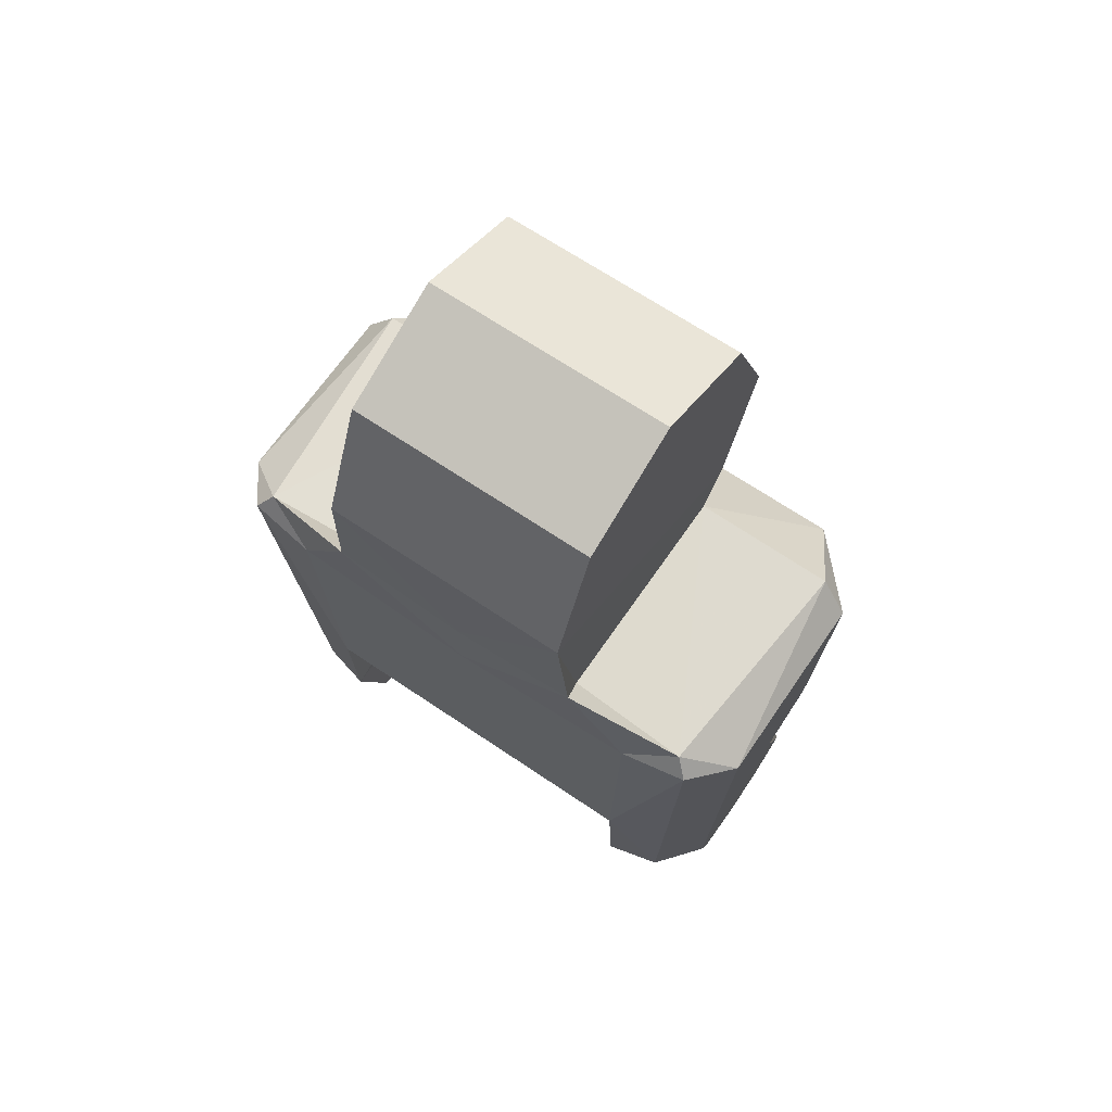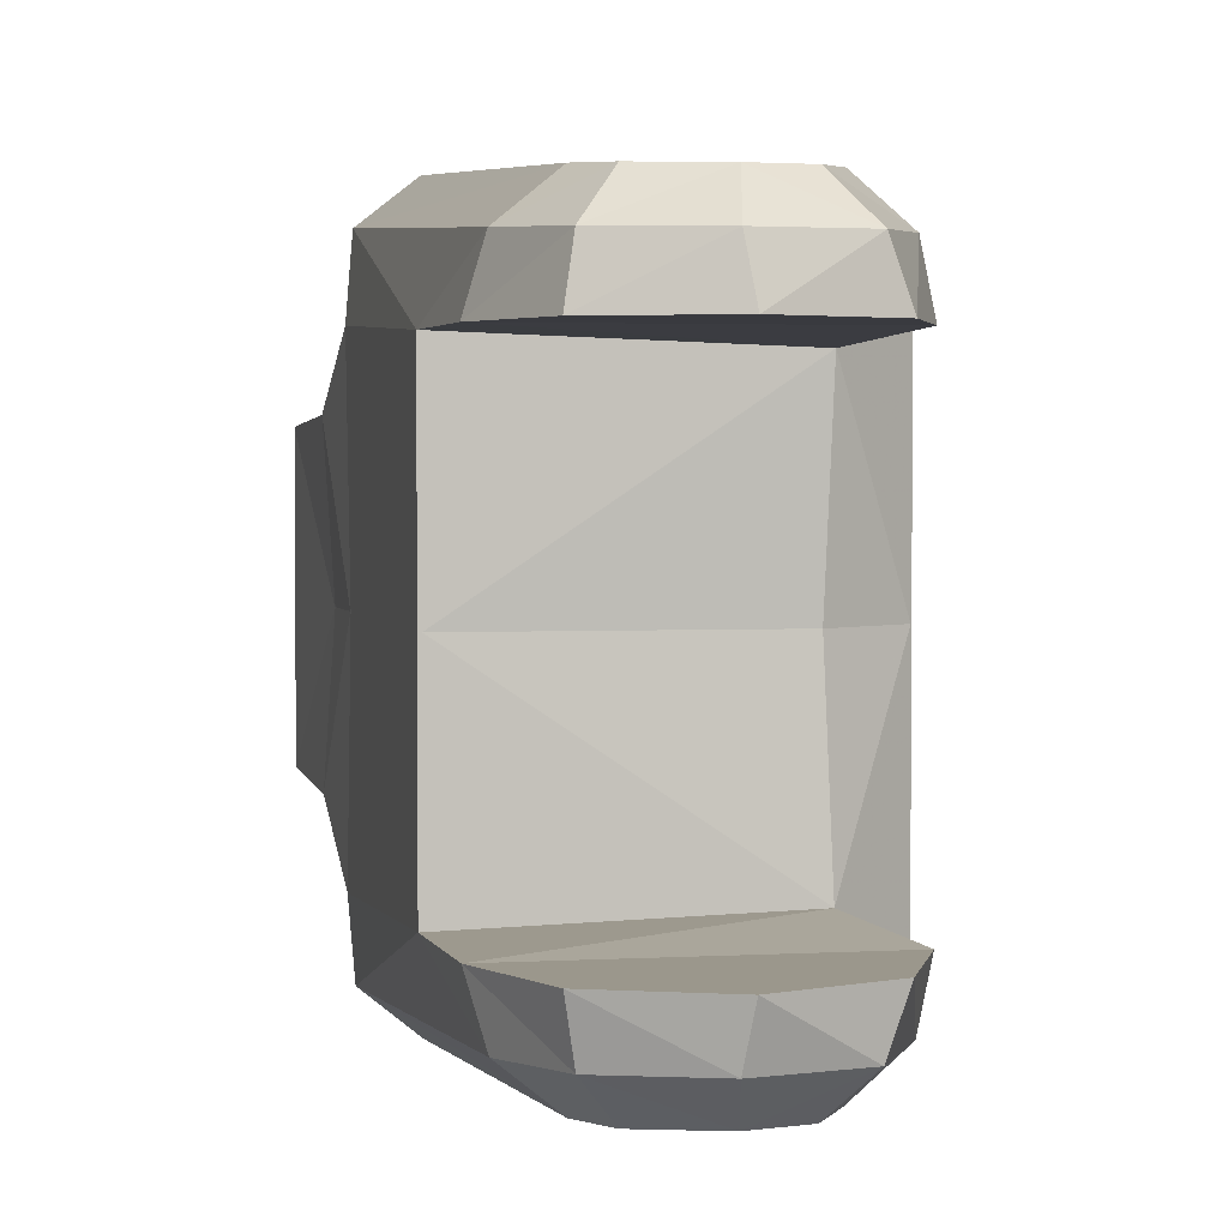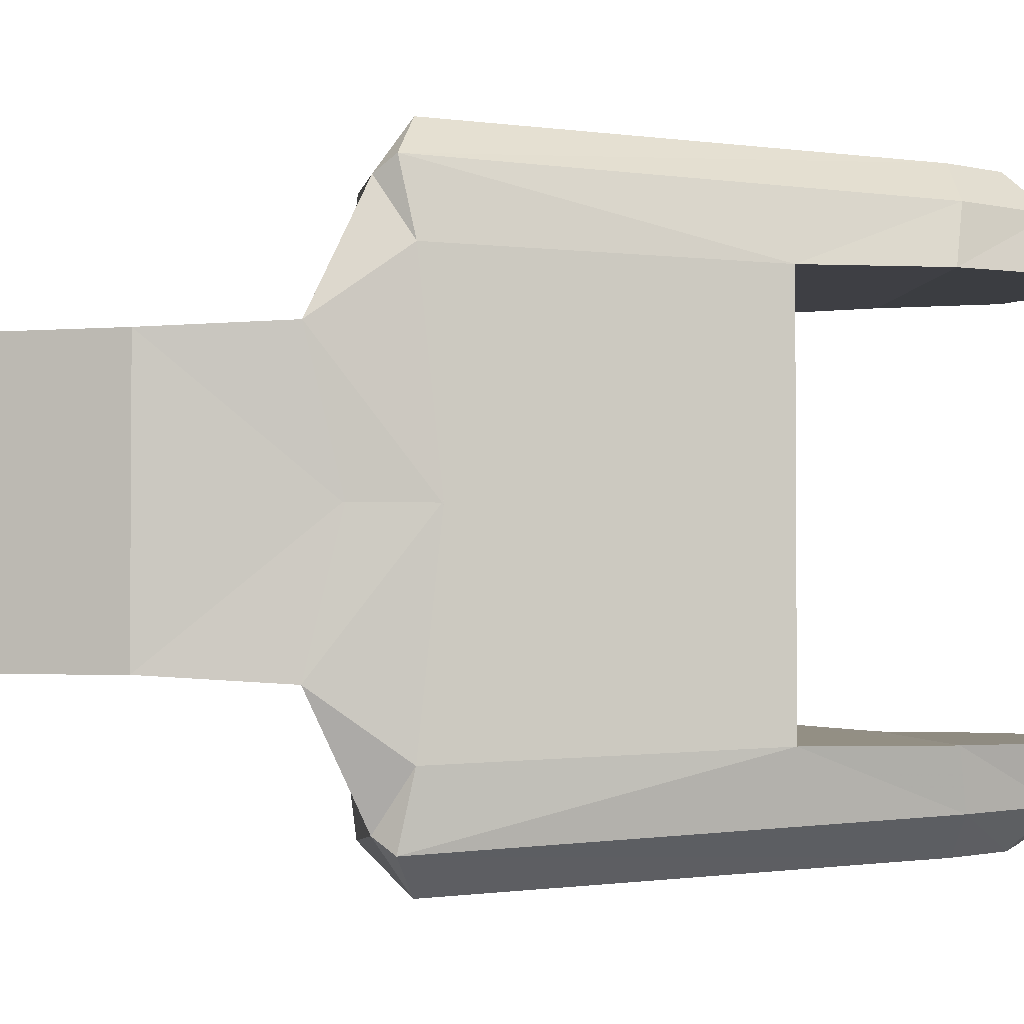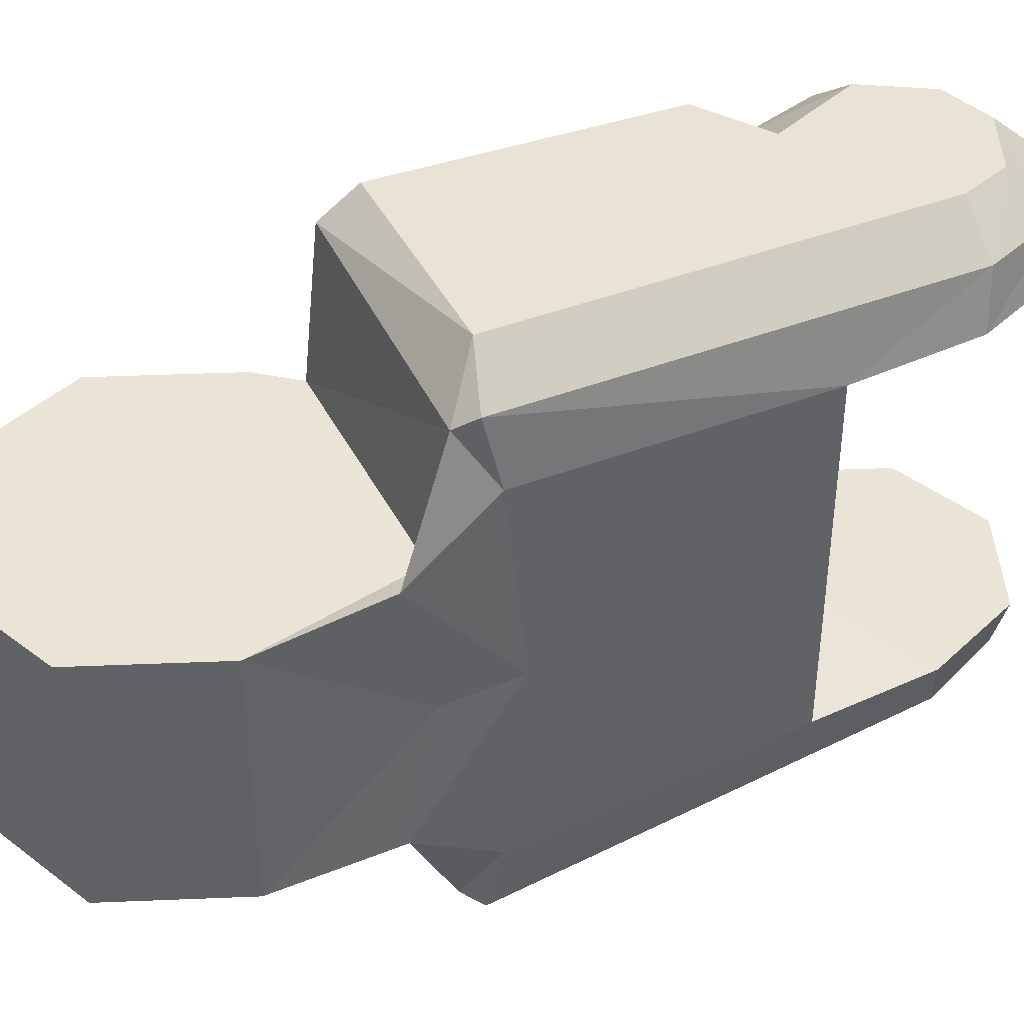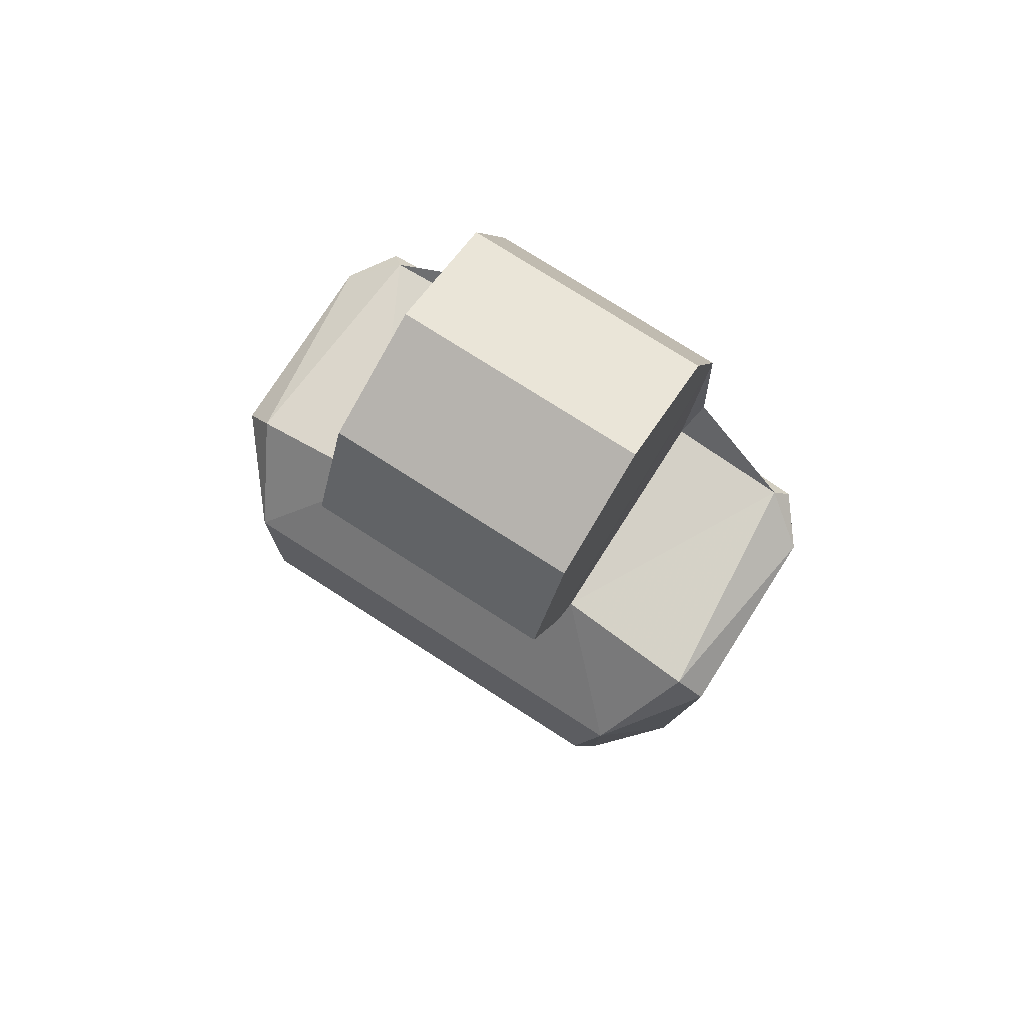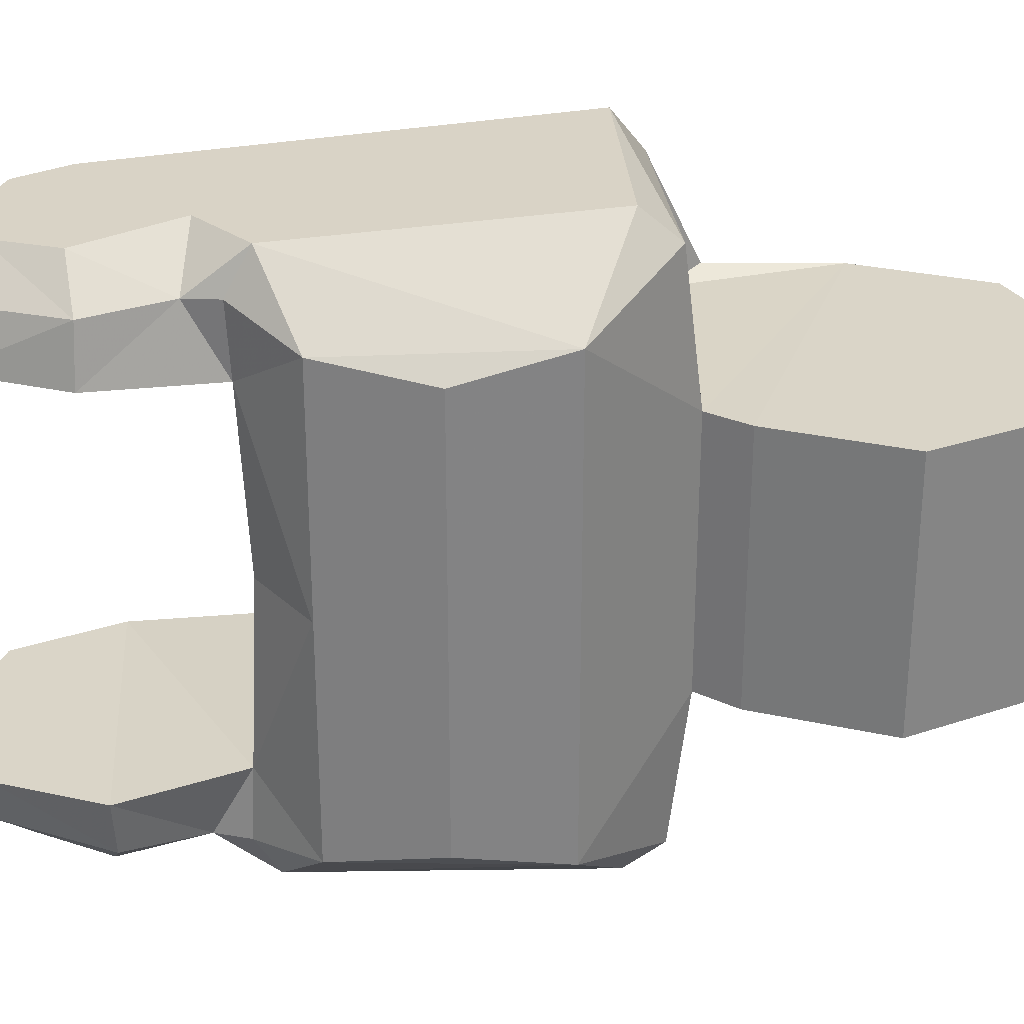
<metadata>
{"format":"obj","ext":"obj","renderer":"f3d","projection":"perspective","resolution":1024,"background":"white","views":[{"elev":66.6,"azim":-55.7,"up":"+Y"},{"elev":2.8,"azim":-11.2,"up":"+Z"},{"elev":-2.3,"azim":-95.2,"up":"+Z"},{"elev":42.4,"azim":-115.3,"up":"+Z"},{"elev":76.5,"azim":122.6,"up":"+Y"},{"elev":29.1,"azim":85.9,"up":"+Z"}]}
</metadata>
<code>
v 0.001522 -0.0196 0.01026
v 0.003067 -0.02296 0.01005
v 0.005135 -0.02279 0.006728
v 0.001912 -0.02529 0.00991
v 0.003621 -0.02645 0.006728
v 6.2e-05 -0.02594 0.00987
v -3.4e-05 -0.02796 0.006728
v -0.00224 -0.0249 0.009934
v -0.003689 -0.02645 0.006728
v -0.00298 -0.02307 0.01005
v -0.005203 -0.02279 0.006728
v -0.005066 -0.005588 0.004665
v 0.003806 -0.01792 0.01036
v 0.003414 -0.005551 0.004673
v 0.006782 -0.009227 0.008365
v 0.006385 -0.01666 0.008175
v 0.007265 -0.01296 0.007563
v -1.4e-05 0.006556 0.004696
v 0.004454 0.004705 0.004696
v 0.006305 0.000237 0.004696
v 0.004454 -0.004231 0.004696
v -0.006333 0.000237 0.004696
v -0.004482 0.004705 0.004696
v -0.005474 -0.01811 0.006727
v -0.006075 -0.004362 0.00498
v 0.003414 -0.005551 -7.3e-05
v 0.004454 0.004705 -7.3e-05
v 0.004454 -0.004231 -7.3e-05
v -0.004482 0.004705 -7.3e-05
v -1.4e-05 0.006556 -7.3e-05
v -0.005877 -0.00557 -7.3e-05
v 0.003806 -0.01831 -7.3e-05
v 0.004016 -0.01862 0.006361
v -0.005474 -0.01811 -7.3e-05
v 0.003657 -0.00622 0.009938
v 0.007265 -0.01296 -7.3e-05
v 0.006385 -0.01666 -7.3e-05
v -0.00511 -0.006301 0.009155
v -0.005796 -0.008267 -7.3e-05
v -0.005819 -0.007502 0.0072
v 0.003472 -0.007525 0.011
v -0.003894 -0.007536 0.011
v 0.006782 -0.009227 -7.3e-05
v 0.003797 -0.01993 0.008802
v 0.004748 -0.02272 0.008706
v 0.002966 -0.02652 0.008526
v -0.000281 -0.02753 0.008478
v -0.003364 -0.02609 0.008546
v -0.004659 -0.02309 0.008688
v -0.005557 -0.006985 0.009681
v 0.004103 -0.01875 0.008874
v 0.006305 0.000237 -7.3e-05
v -0.006333 0.000237 -7.3e-05
v 0.001522 -0.0196 -0.01026
v 0.003067 -0.02296 -0.01005
v 0.005135 -0.02279 -0.006728
v 0.001912 -0.02529 -0.00991
v 0.003621 -0.02645 -0.006728
v 6.2e-05 -0.02594 -0.00987
v -3.4e-05 -0.02796 -0.006728
v -0.00224 -0.0249 -0.009934
v -0.003689 -0.02645 -0.006728
v -0.00298 -0.02307 -0.01005
v -0.005203 -0.02279 -0.006728
v -0.005066 -0.005588 -0.004665
v 0.003806 -0.01792 -0.01036
v 0.003414 -0.005551 -0.004673
v 0.006782 -0.009227 -0.008365
v 0.006385 -0.01666 -0.008175
v 0.007265 -0.01296 -0.007563
v -1.4e-05 0.006556 -0.004696
v 0.004454 0.004705 -0.004696
v 0.006305 0.000237 -0.004696
v 0.004454 -0.004231 -0.004696
v -0.006333 0.000237 -0.004696
v -0.004482 0.004705 -0.004696
v -0.005474 -0.01811 -0.006727
v -0.006075 -0.004362 -0.00498
v 0.003414 -0.005551 7.3e-05
v 0.004454 0.004705 7.3e-05
v 0.004454 -0.004231 7.3e-05
v -0.004482 0.004705 7.3e-05
v -1.4e-05 0.006556 7.3e-05
v -0.005877 -0.00557 7.3e-05
v 0.003806 -0.01831 7.3e-05
v 0.004016 -0.01862 -0.006361
v -0.005474 -0.01811 7.3e-05
v 0.003657 -0.00622 -0.009938
v 0.007265 -0.01296 7.3e-05
v 0.006385 -0.01666 7.3e-05
v -0.00511 -0.006301 -0.009155
v -0.005796 -0.008267 7.3e-05
v -0.005819 -0.007502 -0.0072
v 0.003472 -0.007525 -0.011
v -0.003894 -0.007536 -0.011
v 0.006782 -0.009227 7.3e-05
v 0.003797 -0.01993 -0.008802
v 0.004748 -0.02272 -0.008706
v 0.002966 -0.02652 -0.008526
v -0.000281 -0.02753 -0.008478
v -0.003364 -0.02609 -0.008546
v -0.004659 -0.02309 -0.008688
v -0.005557 -0.006985 -0.009681
v 0.004103 -0.01875 -0.008874
v 0.006305 0.000237 7.3e-05
v -0.006333 0.000237 7.3e-05
f 16 13 51
f 43 15 17
f 17 16 37
f 33 24 34
f 42 41 35
f 50 42 38
f 45 46 5
f 46 47 7
f 47 48 9
f 48 49 11
f 15 14 35
f 25 40 38
f 14 26 28
f 12 22 25
f 21 22 14
f 41 15 35
f 24 40 39
f 39 40 25
f 51 13 44
f 38 35 14
f 19 27 30
f 18 30 29
f 14 15 43
f 13 16 15
f 2 45 44
f 4 46 45
f 6 47 46
f 6 8 48
f 8 10 49
f 10 8 2
f 40 50 38
f 1 44 13
f 49 24 11
f 24 49 50
f 10 42 50
f 44 45 3
f 37 16 33
f 10 1 42
f 13 41 42
f 20 52 27
f 21 28 52
f 3 7 9
f 51 44 33
f 22 53 31
f 23 29 53
f 69 104 66
f 96 89 70
f 90 69 70
f 87 77 86
f 88 94 95
f 103 91 95
f 98 56 58
f 99 58 60
f 100 60 62
f 101 62 64
f 68 88 67
f 78 65 91
f 81 79 67
f 65 78 75
f 71 72 74
f 94 88 68
f 92 93 77
f 92 84 78
f 104 97 66
f 67 88 91
f 83 80 72
f 82 83 71
f 67 79 96
f 66 94 68
f 97 98 55
f 98 99 57
f 99 100 59
f 59 100 101
f 61 101 102
f 61 55 57
f 93 91 103
f 54 66 97
f 102 64 77
f 77 93 103
f 103 95 63
f 97 86 56
f 69 86 104
f 63 95 54
f 95 94 66
f 80 105 73
f 105 81 74
f 56 64 62
f 104 86 97
f 84 106 75
f 106 82 76
f 36 43 17
f 36 17 37
f 32 33 34
f 38 42 35
f 3 45 5
f 5 46 7
f 7 47 9
f 9 48 11
f 12 25 38
f 21 14 28
f 21 19 18
f 19 21 20
f 22 12 14
f 18 23 22
f 22 21 18
f 34 24 39
f 31 39 25
f 12 38 14
f 18 19 30
f 23 18 29
f 26 14 43
f 15 41 13
f 16 17 15
f 1 2 44
f 2 4 45
f 4 6 46
f 47 6 48
f 48 8 49
f 2 1 10
f 8 4 2
f 4 8 6
f 40 24 50
f 49 10 50
f 33 44 3
f 33 32 37
f 16 51 33
f 1 13 42
f 19 20 27
f 20 21 52
f 11 24 33
f 3 9 11
f 3 5 7
f 11 33 3
f 25 22 31
f 22 23 53
f 68 96 70
f 89 90 70
f 85 87 86
f 91 88 95
f 99 98 58
f 100 99 60
f 101 100 62
f 102 101 64
f 93 78 91
f 74 81 67
f 75 76 71
f 67 65 75
f 75 74 67
f 74 72 73
f 74 75 71
f 87 92 77
f 93 92 78
f 65 67 91
f 71 83 72
f 76 82 71
f 68 67 96
f 68 69 66
f 69 68 70
f 54 97 55
f 55 98 57
f 57 99 59
f 61 59 101
f 63 61 102
f 55 61 63
f 61 57 59
f 63 54 55
f 102 77 103
f 102 103 63
f 98 97 56
f 86 69 90
f 90 85 86
f 54 95 66
f 72 80 73
f 73 105 74
f 64 56 86
f 56 60 58
f 60 56 62
f 64 86 77
f 78 84 75
f 75 106 76
f 16 13 51
f 43 15 17
f 17 16 37
f 33 24 34
f 42 41 35
f 50 42 38
f 45 46 5
f 46 47 7
f 47 48 9
f 48 49 11
f 15 14 35
f 25 40 38
f 14 26 28
f 12 22 25
f 21 22 14
f 41 15 35
f 24 40 39
f 39 40 25
f 51 13 44
f 38 35 14
f 19 27 30
f 18 30 29
f 14 15 43
f 13 16 15
f 2 45 44
f 4 46 45
f 6 47 46
f 6 8 48
f 8 10 49
f 10 8 2
f 40 50 38
f 1 44 13
f 49 24 11
f 24 49 50
f 10 42 50
f 44 45 3
f 37 16 33
f 10 1 42
f 13 41 42
f 20 52 27
f 21 28 52
f 3 7 9
f 51 44 33
f 22 53 31
f 23 29 53
f 69 104 66
f 96 89 70
f 90 69 70
f 87 77 86
f 88 94 95
f 103 91 95
f 98 56 58
f 99 58 60
f 100 60 62
f 101 62 64
f 68 88 67
f 78 65 91
f 81 79 67
f 65 78 75
f 71 72 74
f 94 88 68
f 92 93 77
f 92 84 78
f 104 97 66
f 67 88 91
f 83 80 72
f 82 83 71
f 67 79 96
f 66 94 68
f 97 98 55
f 98 99 57
f 99 100 59
f 59 100 101
f 61 101 102
f 61 55 57
f 93 91 103
f 54 66 97
f 102 64 77
f 77 93 103
f 103 95 63
f 97 86 56
f 69 86 104
f 63 95 54
f 95 94 66
f 80 105 73
f 105 81 74
f 56 64 62
f 104 86 97
f 84 106 75
f 106 82 76
f 36 43 17
f 36 17 37
f 32 33 34
f 38 42 35
f 3 45 5
f 5 46 7
f 7 47 9
f 9 48 11
f 12 25 38
f 21 14 28
f 21 19 18
f 19 21 20
f 22 12 14
f 18 23 22
f 22 21 18
f 34 24 39
f 31 39 25
f 12 38 14
f 18 19 30
f 23 18 29
f 26 14 43
f 15 41 13
f 16 17 15
f 1 2 44
f 2 4 45
f 4 6 46
f 47 6 48
f 48 8 49
f 2 1 10
f 8 4 2
f 4 8 6
f 40 24 50
f 49 10 50
f 33 44 3
f 33 32 37
f 16 51 33
f 1 13 42
f 19 20 27
f 20 21 52
f 11 24 33
f 3 9 11
f 3 5 7
f 11 33 3
f 25 22 31
f 22 23 53
f 68 96 70
f 89 90 70
f 85 87 86
f 91 88 95
f 99 98 58
f 100 99 60
f 101 100 62
f 102 101 64
f 93 78 91
f 74 81 67
f 75 76 71
f 67 65 75
f 75 74 67
f 74 72 73
f 74 75 71
f 87 92 77
f 93 92 78
f 65 67 91
f 71 83 72
f 76 82 71
f 68 67 96
f 68 69 66
f 69 68 70
f 54 97 55
f 55 98 57
f 57 99 59
f 61 59 101
f 63 61 102
f 55 61 63
f 61 57 59
f 63 54 55
f 102 77 103
f 102 103 63
f 98 97 56
f 86 69 90
f 90 85 86
f 54 95 66
f 72 80 73
f 73 105 74
f 64 56 86
f 56 60 58
f 60 56 62
f 64 86 77
f 78 84 75
f 75 106 76

</code>
